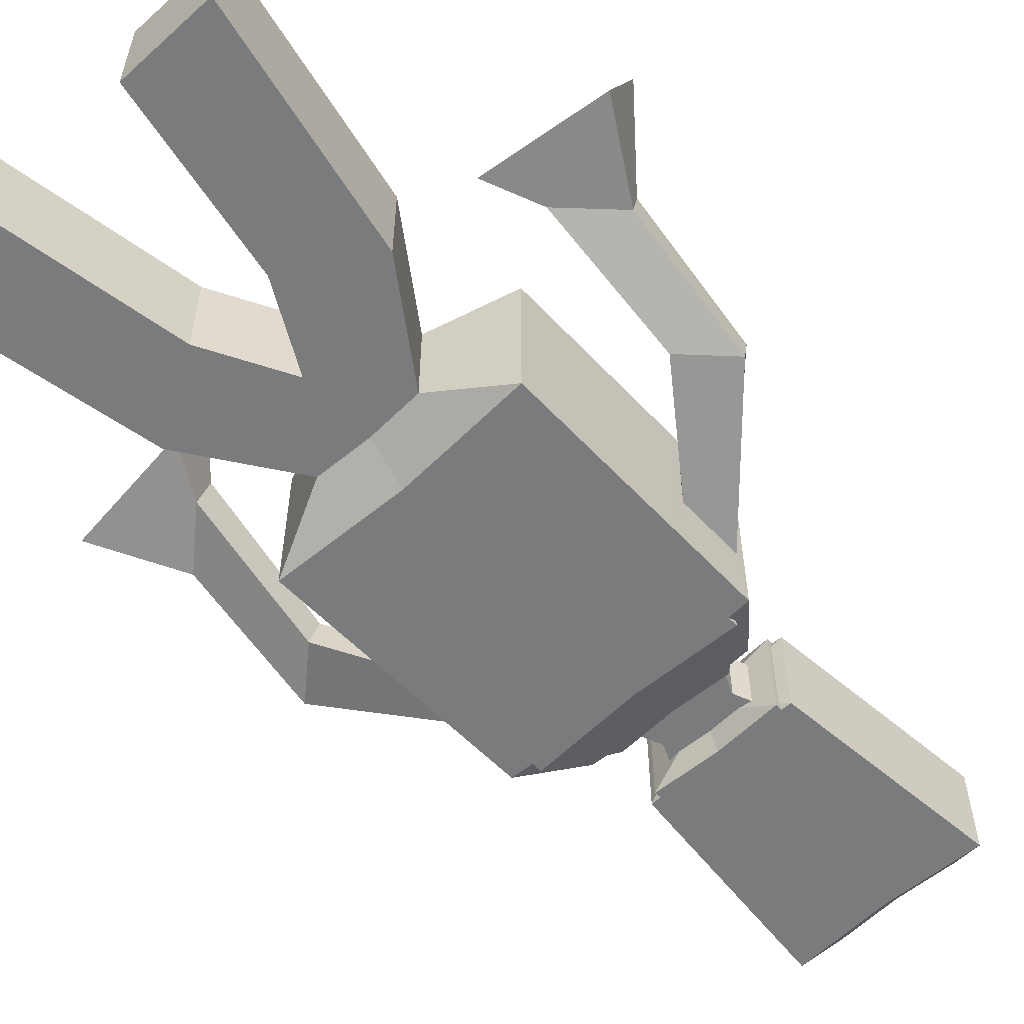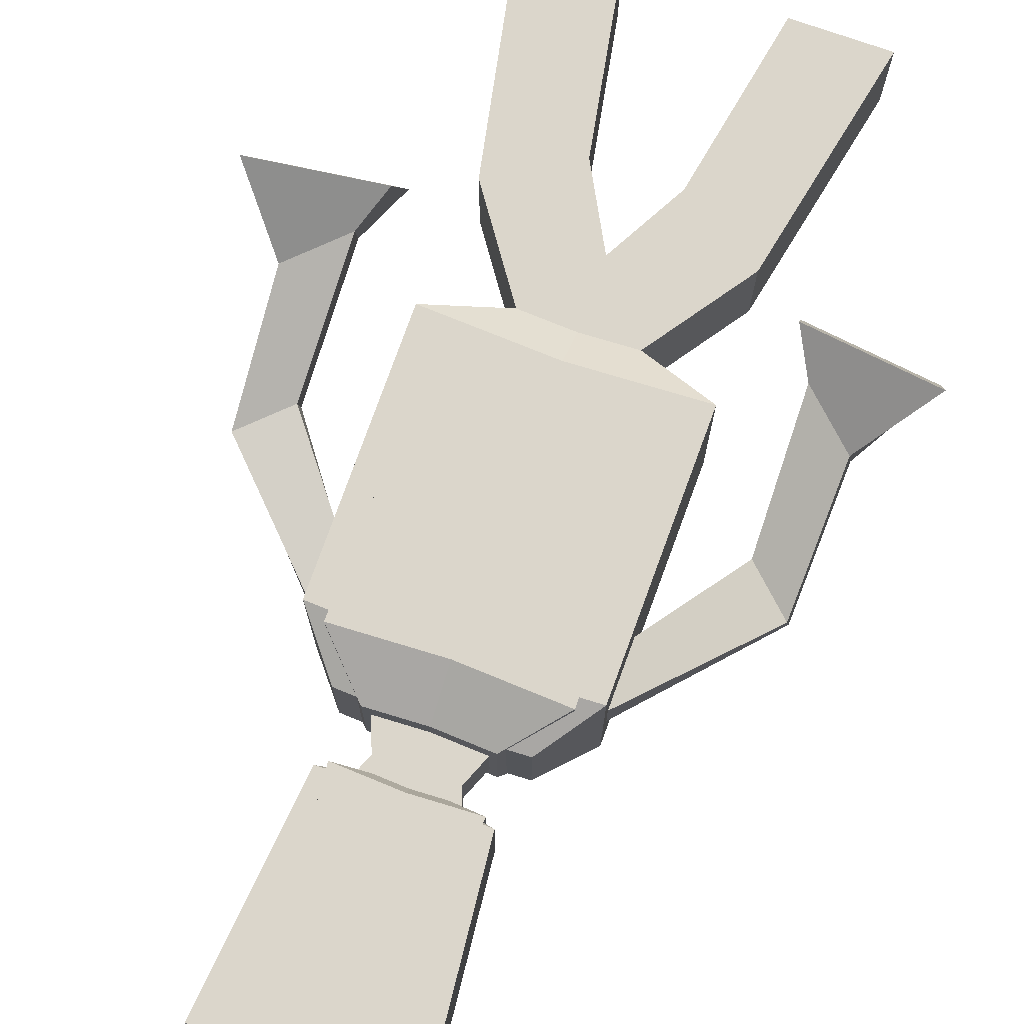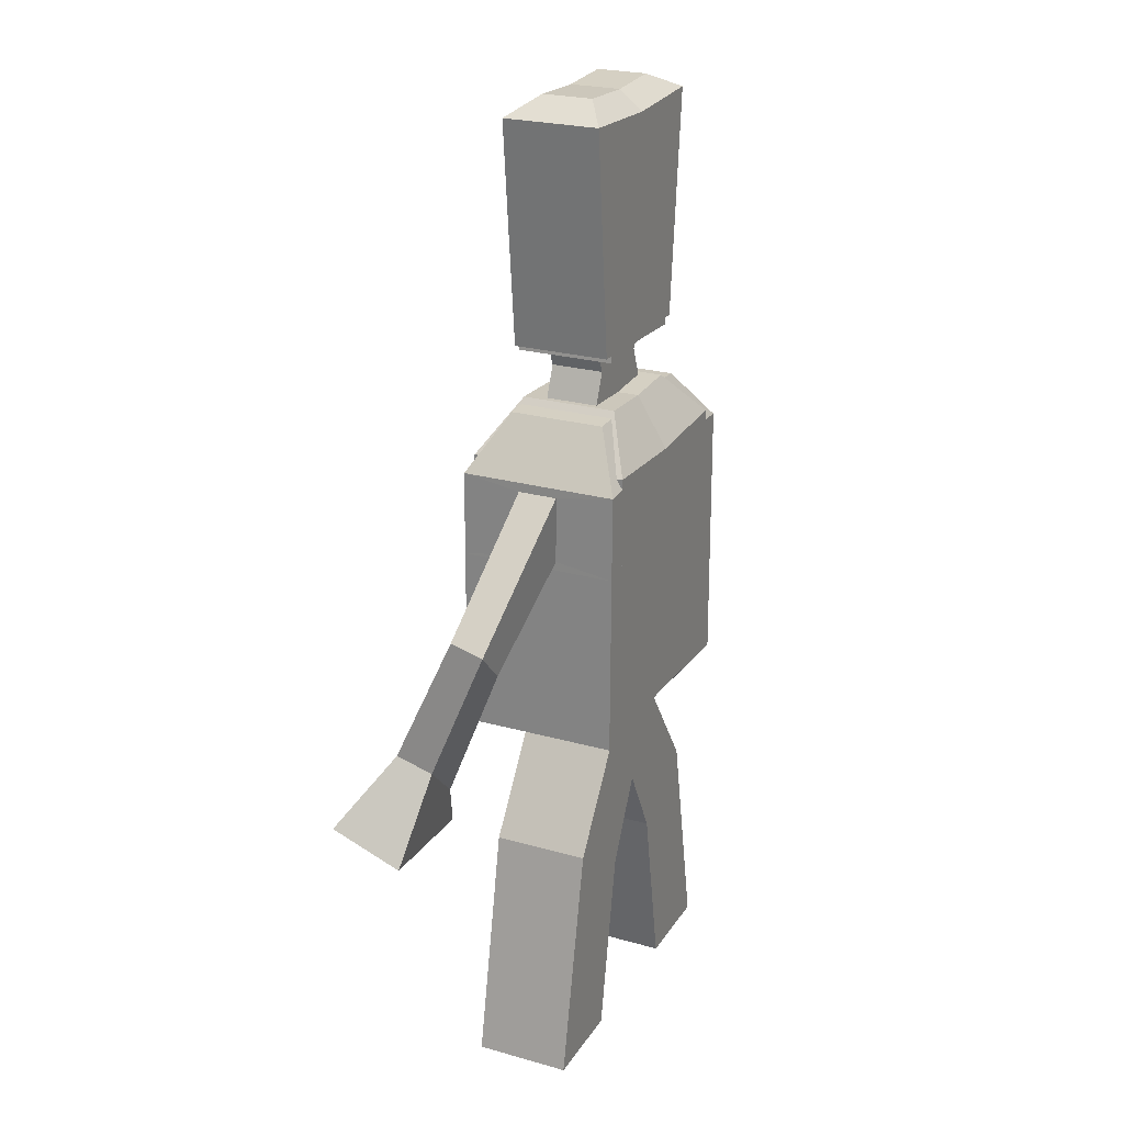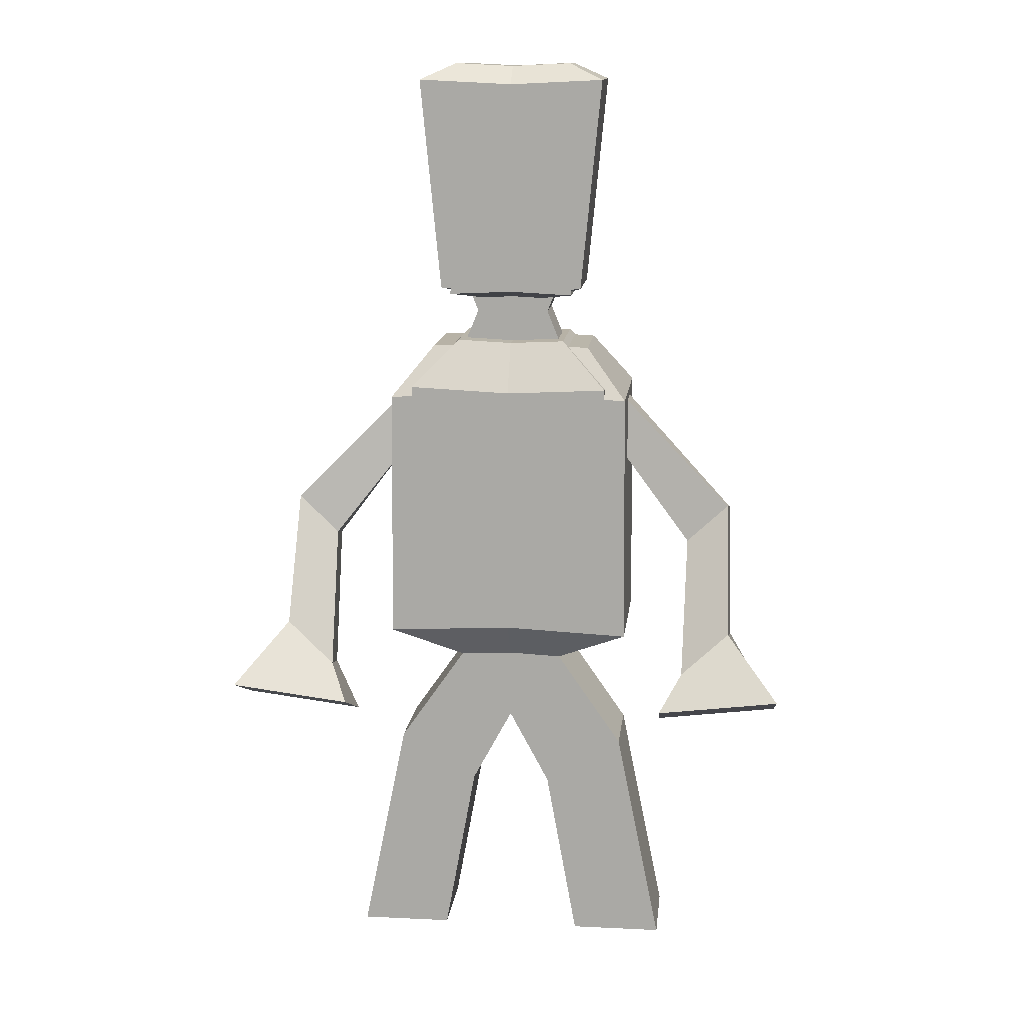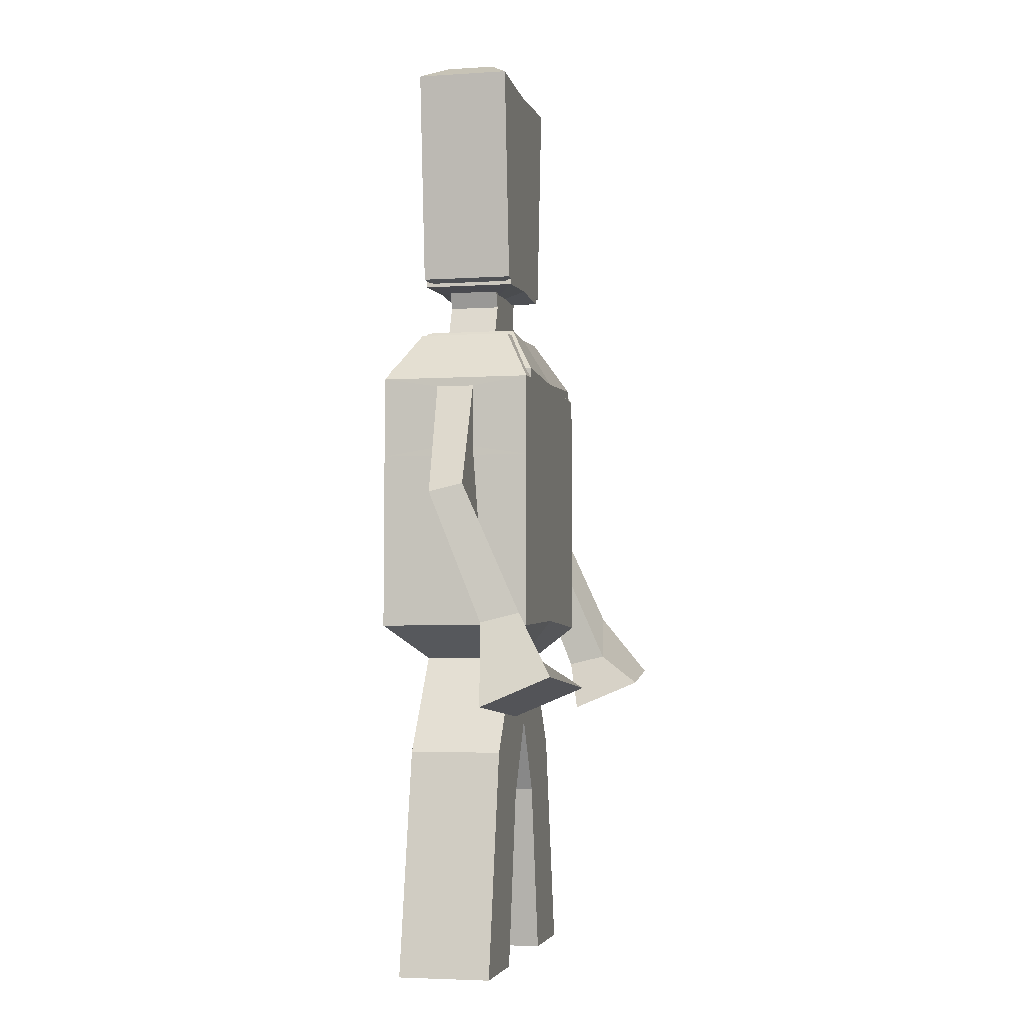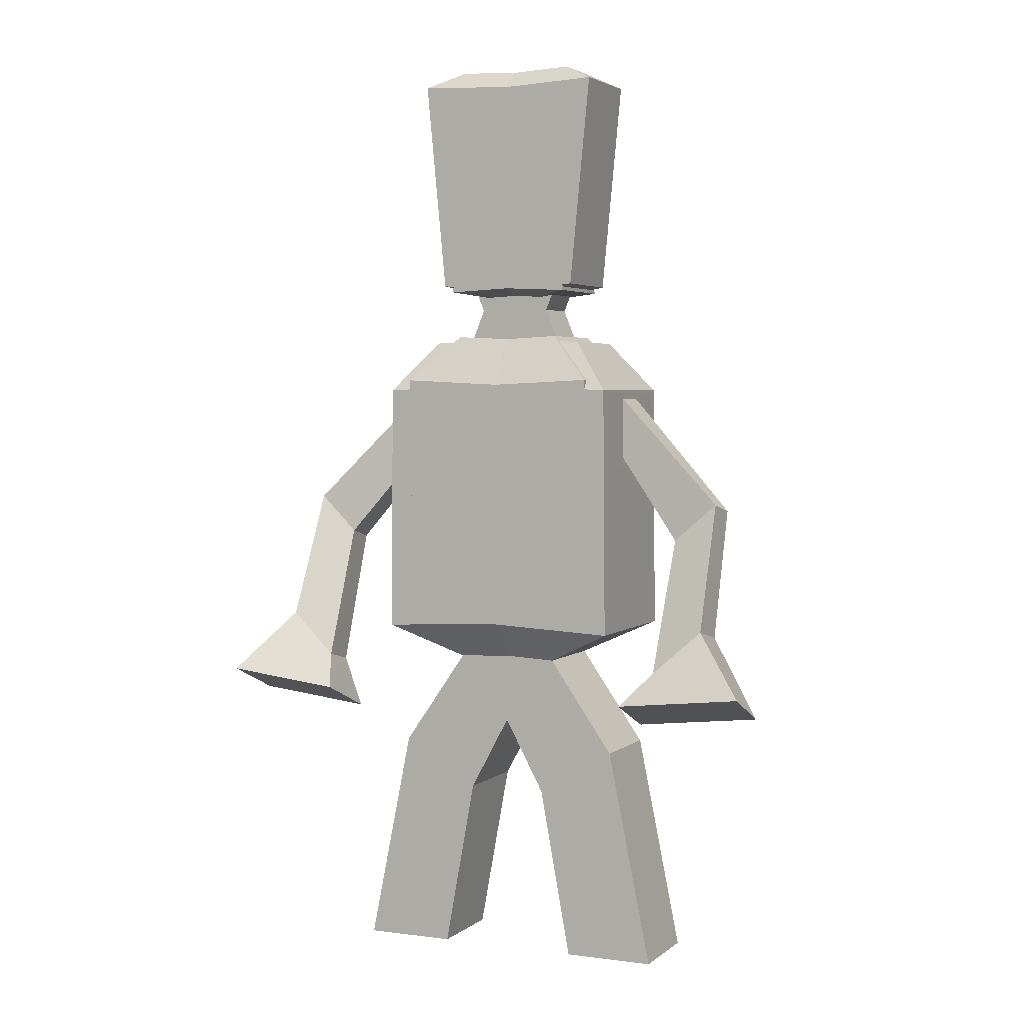
<metadata>
{"format":"obj","ext":"obj","renderer":"f3d","projection":"perspective","resolution":1024,"background":"white","views":[{"elev":-58.3,"azim":43.0,"up":"+Z"},{"elev":73.5,"azim":-160.3,"up":"+Z"},{"elev":24.0,"azim":115.1,"up":"+Y"},{"elev":13.2,"azim":6.3,"up":"+Y"},{"elev":-3.9,"azim":-77.5,"up":"+Y"},{"elev":3.4,"azim":24.3,"up":"+Y"}]}
</metadata>
<code>
o Cube_Cube.001
v -0.1198 -0.03339 0.03339
v -0.08697 0.1278 0.03339
v -0.1198 -0.03339 -0.03339
v -0.08697 0.1278 -0.03339
v -0.05298 -0.03339 0.03339
v -0.02973 0.09344 0.03339
v -0.05298 -0.03339 -0.03339
v -0.02973 0.09344 -0.03339
v -0.03852 0.1975 0.03339
v -0.03852 0.1975 -0.03339
v 0.02818 0.2008 -0.03339
v 0.02818 0.2008 0.03339
v -0.09109 0.222 0.05473
v -0.09109 0.222 -0.05473
v 0.07235 0.2299 -0.05473
v 0.07235 0.2299 0.05473
v -0.08964 0.4016 0.01371
v -0.08964 0.4016 -0.01371
v 0.07392 0.416 -0.05473
v 0.07392 0.416 0.05473
v -0.05947 0.4451 0.03346
v -0.05947 0.4451 -0.03346
v 0.04044 0.45 -0.03346
v 0.04044 0.45 0.03346
v -0.03696 0.4462 0.01838
v -0.03696 0.4462 -0.01838
v 0.01793 0.4489 -0.01838
v 0.01793 0.4489 0.01838
v -0.02278 0.4811 0.01838
v -0.02278 0.4811 -0.01838
v 0.03211 0.4838 -0.01838
v 0.03211 0.4838 0.01838
v -0.04664 0.4853 0.03352
v -0.04664 0.4853 -0.03352
v 0.05346 0.4901 -0.03352
v 0.05346 0.4901 0.03352
v -0.03137 0.6412 0.03352
v -0.03137 0.6412 -0.03352
v 0.06873 0.646 -0.03352
v 0.06873 0.646 0.03352
v -0.009178 0.6554 0.01755
v -0.009178 0.6554 -0.01755
v 0.04322 0.658 -0.01755
v 0.04322 0.658 0.01755
v 0.07343 0.3572 -0.05473
v 0.07343 0.3572 0.05473
v -0.08989 0.3558 0.01371
v -0.08989 0.3558 -0.01371
v -0.08952 0.4081 0.05473
v -0.08952 0.4081 -0.05473
v -0.09001 0.3493 0.05473
v -0.09001 0.3493 -0.05473
v -0.169 0.3216 0.02517
v -0.1705 0.3159 0.001202
v -0.1385 0.2943 0.02976
v -0.14 0.2885 0.005799
v -0.1717 0.2296 0.06691
v -0.1735 0.223 0.03939
v -0.1367 0.1981 0.07219
v -0.1384 0.1916 0.04467
v -0.2098 0.1855 0.09677
v -0.2087 0.1648 0.04738
v -0.121 0.1765 0.1026
v -0.1198 0.1558 0.05316
v 0.1198 -0.03339 0.03339
v 0.08697 0.1278 0.03339
v 0.1198 -0.03339 -0.03339
v 0.08697 0.1278 -0.03339
v 0.05298 -0.03339 0.03339
v 0.02973 0.09344 0.03339
v 0.05298 -0.03339 -0.03339
v 0.02973 0.09344 -0.03339
v 0.03852 0.1975 0.03339
v 0.03852 0.1975 -0.03339
v -0.02818 0.2008 -0.03339
v -0.02818 0.2008 0.03339
v 0.09109 0.222 0.05473
v 0.09109 0.222 -0.05473
v -0.07235 0.2299 -0.05473
v -0.07235 0.2299 0.05473
v 0.08964 0.4016 0.01371
v 0.08964 0.4016 -0.01371
v -0.07392 0.416 -0.05473
v -0.07392 0.416 0.05473
v 0.05947 0.4451 0.03346
v 0.05947 0.4451 -0.03346
v -0.04044 0.45 -0.03346
v -0.04044 0.45 0.03346
v 0.03696 0.4462 0.01838
v 0.03696 0.4462 -0.01838
v -0.01793 0.4489 -0.01838
v -0.01793 0.4489 0.01838
v 0.02278 0.4811 0.01838
v 0.02278 0.4811 -0.01838
v -0.03211 0.4838 -0.01838
v -0.03211 0.4838 0.01838
v 0.04664 0.4853 0.03352
v 0.04664 0.4853 -0.03352
v -0.05346 0.4901 -0.03352
v -0.05346 0.4901 0.03352
v 0.03137 0.6412 0.03352
v 0.03137 0.6412 -0.03352
v -0.06873 0.646 -0.03352
v -0.06873 0.646 0.03352
v 0.009178 0.6554 0.01755
v 0.009178 0.6554 -0.01755
v -0.04322 0.658 -0.01755
v -0.04322 0.658 0.01755
v -0.07343 0.3572 -0.05473
v -0.07343 0.3572 0.05473
v 0.08989 0.3558 0.01371
v 0.08989 0.3558 -0.01371
v 0.08952 0.4081 0.05473
v 0.08952 0.4081 -0.05473
v 0.09001 0.3493 0.05473
v 0.09001 0.3493 -0.05473
v 0.169 0.3216 0.02517
v 0.1705 0.3159 0.001202
v 0.1385 0.2943 0.02976
v 0.14 0.2885 0.005799
v 0.1717 0.2296 0.06691
v 0.1735 0.223 0.03939
v 0.1367 0.1981 0.07219
v 0.1384 0.1916 0.04467
v 0.2098 0.1855 0.09677
v 0.2087 0.1648 0.04738
v 0.121 0.1765 0.1026
v 0.1198 0.1558 0.05316
f 1 2 4 3
f 3 4 8 7
f 7 8 6 5
f 5 6 2 1
f 3 7 5 1
f 6 8 11 12
f 9 12 16 13
f 4 2 9 10
f 2 6 12 9
f 8 4 10 11
f 46 45 19 20
f 11 10 14 15
f 12 11 15 16
f 10 9 13 14
f 20 19 23 24
f 18 48 56 54
f 51 46 20 49
f 45 52 50 19
f 23 22 26 27
f 50 49 21 22
f 49 20 24 21
f 19 50 22 23
f 28 27 31 32
f 24 23 27 28
f 22 21 25 26
f 21 24 28 25
f 29 32 36 33
f 26 25 29 30
f 25 28 32 29
f 27 26 30 31
f 36 35 39 40
f 31 30 34 35
f 32 31 35 36
f 30 29 33 34
f 40 39 43 44
f 34 33 37 38
f 33 36 40 37
f 35 34 38 39
f 43 42 41 44
f 38 37 41 42
f 37 40 44 41
f 39 38 42 43
f 15 14 52 45
f 13 16 46 51
f 14 13 51 52
f 16 15 45 46
f 18 17 49 50
f 17 47 51 49
f 48 18 50 52
f 47 48 52 51
f 56 55 59 60
f 17 18 54 53
f 48 47 55 56
f 47 17 53 55
f 59 57 61 63
f 55 53 57 59
f 54 56 60 58
f 53 54 58 57
f 64 63 61 62
f 58 60 64 62
f 57 58 62 61
f 60 59 63 64
f 65 67 68 66
f 67 71 72 68
f 71 69 70 72
f 69 65 66 70
f 67 65 69 71
f 70 76 75 72
f 73 77 80 76
f 68 74 73 66
f 66 73 76 70
f 72 75 74 68
f 110 84 83 109
f 75 79 78 74
f 76 80 79 75
f 74 78 77 73
f 84 88 87 83
f 82 118 120 112
f 115 113 84 110
f 109 83 114 116
f 87 91 90 86
f 114 86 85 113
f 113 85 88 84
f 83 87 86 114
f 92 96 95 91
f 88 92 91 87
f 86 90 89 85
f 85 89 92 88
f 93 97 100 96
f 90 94 93 89
f 89 93 96 92
f 91 95 94 90
f 100 104 103 99
f 95 99 98 94
f 96 100 99 95
f 94 98 97 93
f 104 108 107 103
f 98 102 101 97
f 97 101 104 100
f 99 103 102 98
f 107 108 105 106
f 102 106 105 101
f 101 105 108 104
f 103 107 106 102
f 79 109 116 78
f 77 115 110 80
f 78 116 115 77
f 80 110 109 79
f 82 114 113 81
f 81 113 115 111
f 112 116 114 82
f 111 115 116 112
f 120 124 123 119
f 81 117 118 82
f 112 120 119 111
f 111 119 117 81
f 123 127 125 121
f 119 123 121 117
f 118 122 124 120
f 117 121 122 118
f 128 126 125 127
f 122 126 128 124
f 121 125 126 122
f 124 128 127 123

</code>
